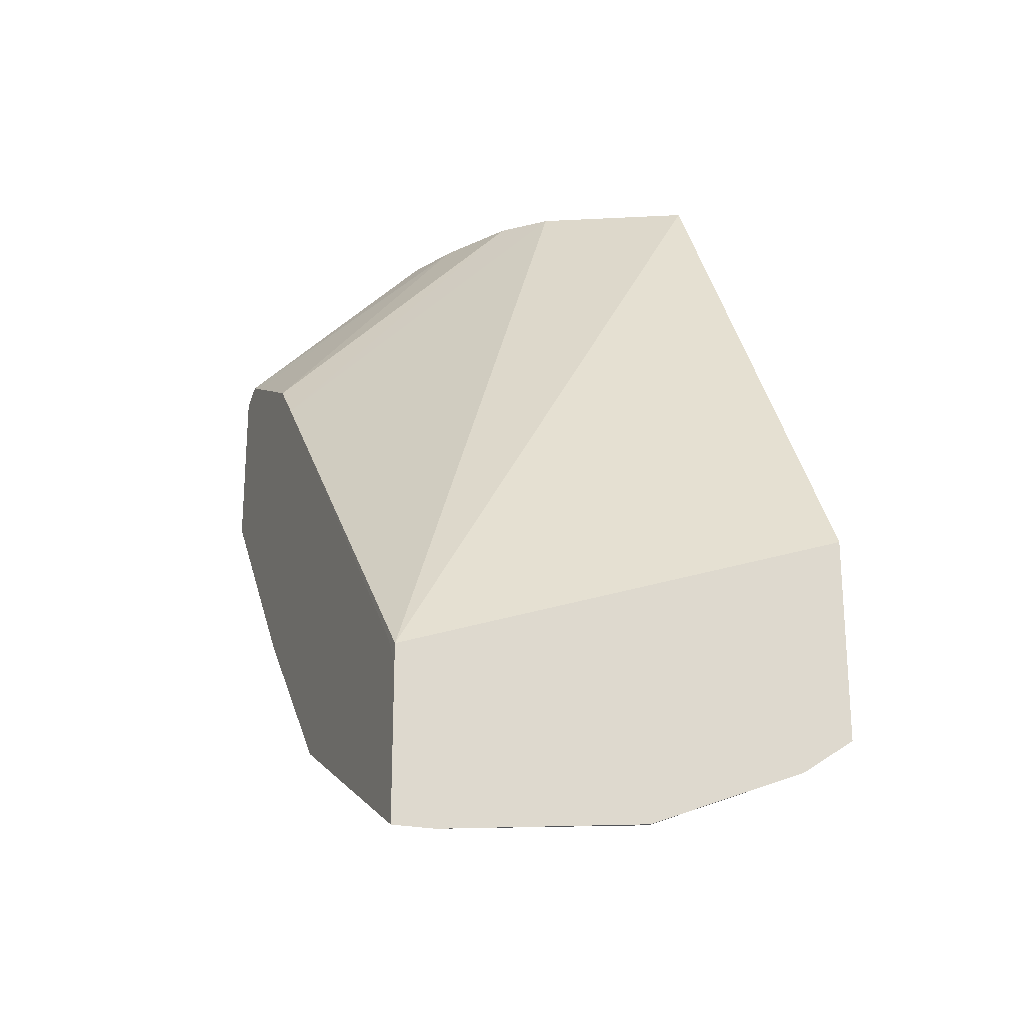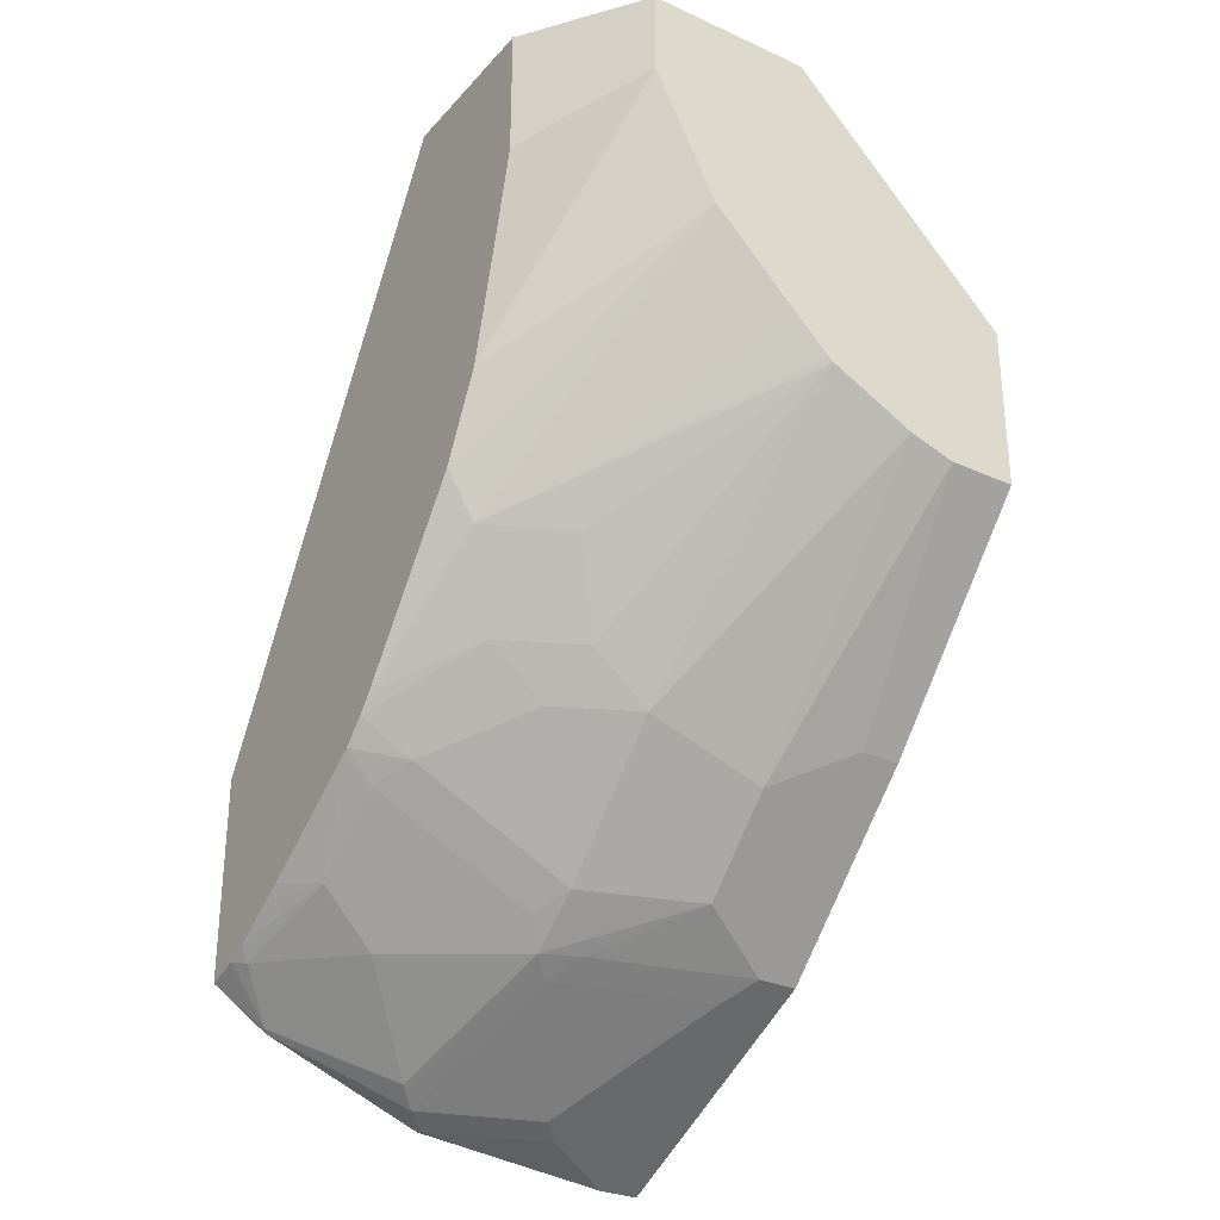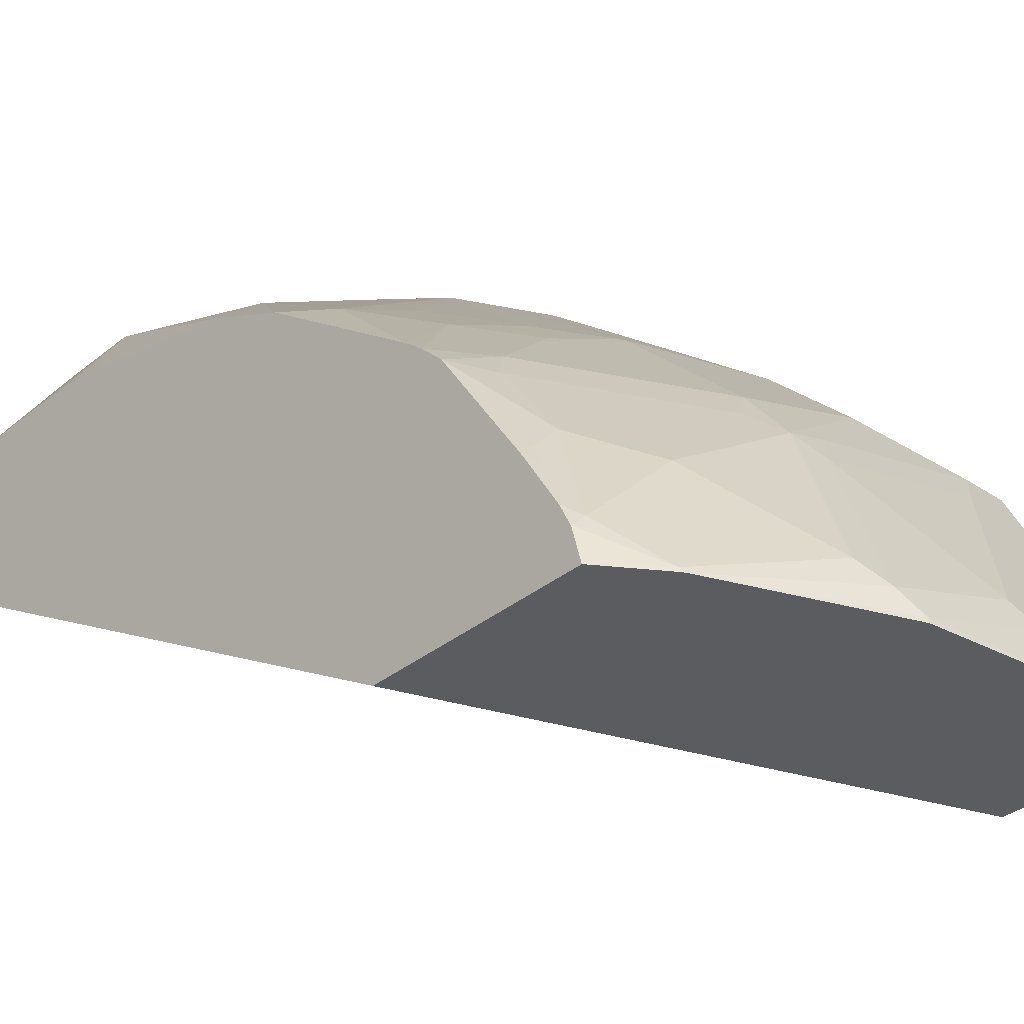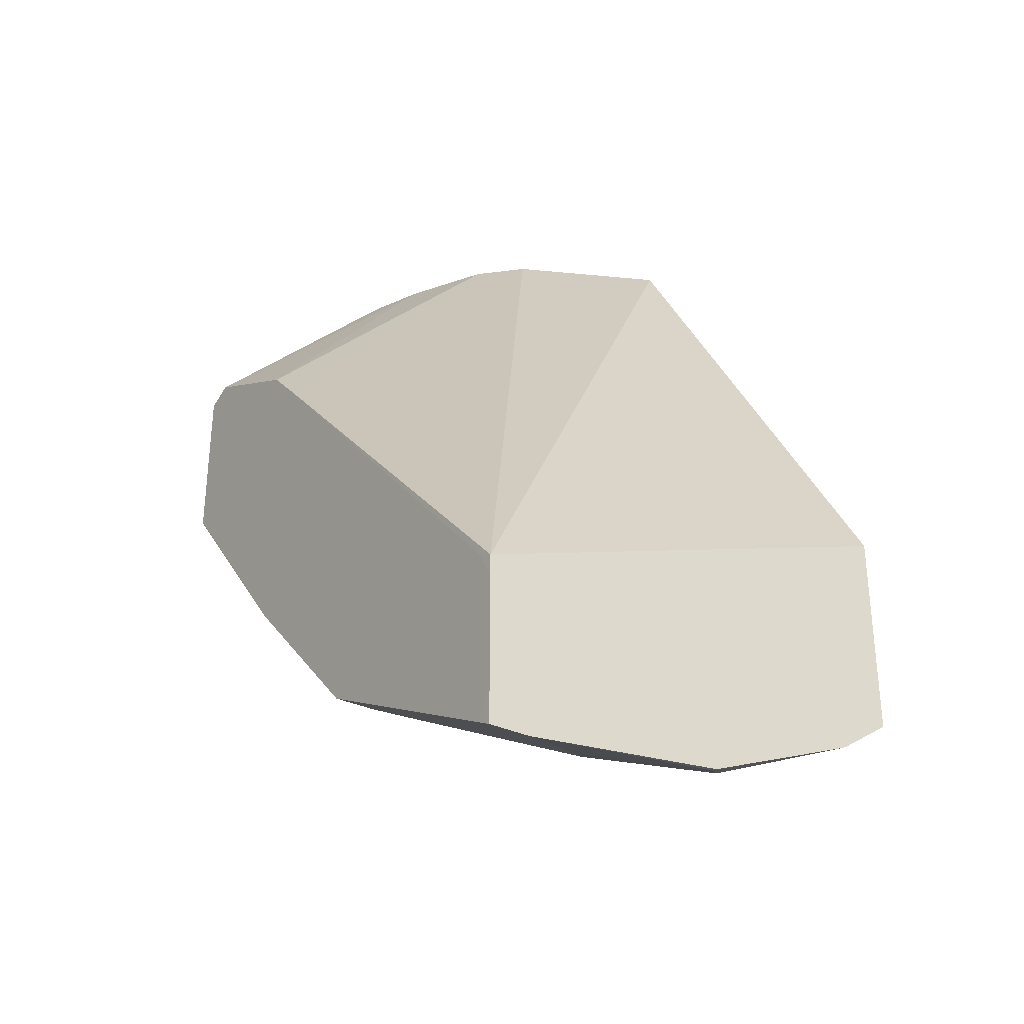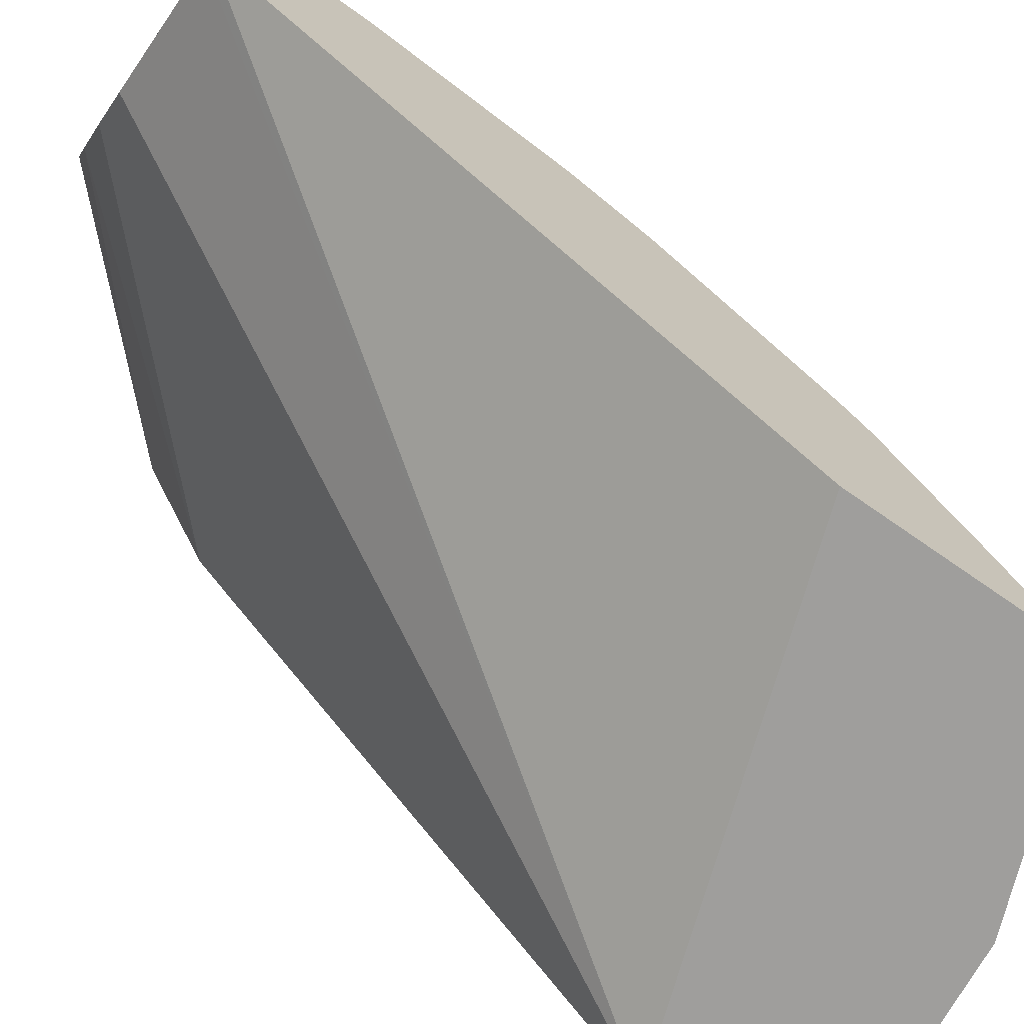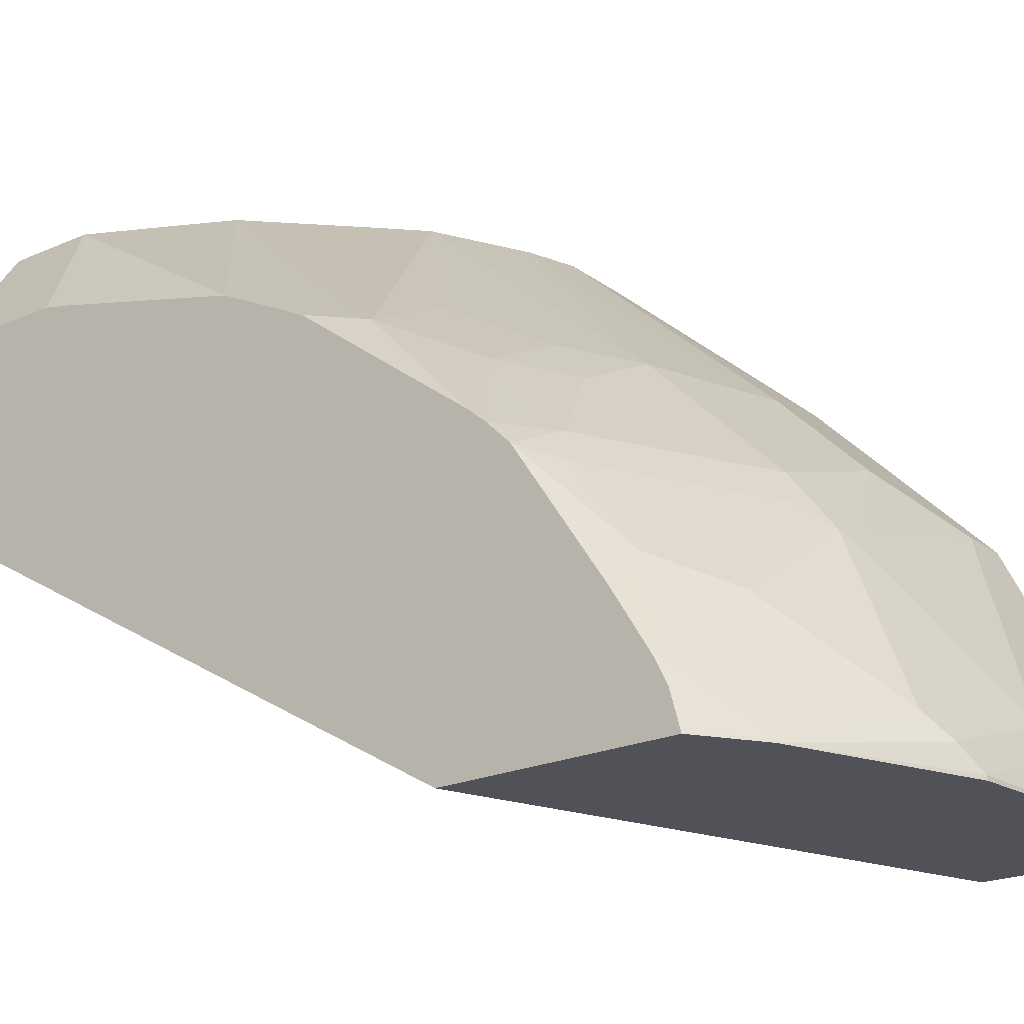
<metadata>
{"format":"obj","ext":"obj","renderer":"f3d","projection":"perspective","resolution":1024,"background":"white","views":[{"elev":-22.6,"azim":-21.5,"up":"+Z"},{"elev":-29.7,"azim":146.5,"up":"+Z"},{"elev":-33.9,"azim":137.7,"up":"+Y"},{"elev":-31.7,"azim":-34.5,"up":"+Z"},{"elev":-70.9,"azim":55.0,"up":"+Y"},{"elev":-21.6,"azim":128.1,"up":"+Y"}]}
</metadata>
<code>
v -3.002e-05 0.5037 -0.4358
v 0.02023 0.5037 -0.4358
v -7.465e-05 0.5037 -0.4185
v -7.465e-05 0.5123 -0.4314
v -7.465e-05 0.5258 -0.4247
v -7.465e-05 0.5662 -0.4045
v 0.04047 0.5933 -0.391
v 0.07079 0.536 -0.4196
v 0.06068 0.5258 -0.4247
v 0.1213 0.5056 -0.4247
v 0.1213 0.5037 -0.4247
v -7.465e-05 0.5037 -0.3646
v -7.465e-05 0.6067 -0.3843
v 1.46e-05 0.5933 -0.391
v 0.03034 0.6169 -0.3792
v 0.1314 0.5157 -0.4196
v 0.1112 0.5966 -0.3792
v 0.2003 0.5037 -0.3933
v -7.71e-06 0.5037 -0.3549
v -7.465e-05 0.5124 -0.3505
v -7.465e-05 0.6337 -0.3708
v 1.46e-05 0.6337 -0.3708
v 0.02023 0.6337 -0.3708
v 0.1011 0.6135 -0.3708
v 0.1415 0.5258 -0.4121
v 0.1213 0.6067 -0.3716
v 0.2022 0.5056 -0.3918
v 0.2029 0.5037 -0.3918
v 0.2279 0.5037 -0.2739
v 0.2279 0.6647 0.0009389
v 0.2234 0.6669 0.0009389
v 0.2206 0.6683 0.0009389
v 0.1955 0.6808 0.0009389
v 0.155 0.7011 0.0009389
v -7.465e-05 0.701 -0.1551
v -7.465e-05 0.7145 -0.2899
v 0.06068 0.6944 -0.3101
v 0.06068 0.6539 -0.3505
v 0.182 0.5663 -0.3716
v 0.2022 0.5461 -0.3716
v 0.2225 0.5258 -0.3716
v 0.1213 0.6337 -0.3505
v 0.1314 0.6169 -0.359
v 0.2279 0.5204 -0.3703
v 0.2279 0.5037 -0.375
v 0.2279 0.7456 0.0009389
v 0.1348 0.7213 0.0009389
v -7.465e-05 0.7213 -0.1349
v 0.02023 0.7146 -0.2898
v -7.465e-05 0.8023 -0.1887
v -5.233e-05 0.8023 -0.189
v 0.03382 0.8023 -0.189
v 0.1213 0.6944 -0.2898
v 0.05631 0.8023 -0.182
v 0.1921 0.5764 -0.359
v 0.2123 0.5764 -0.3488
v 0.2279 0.5312 -0.3648
v 0.2123 0.6169 -0.3185
v 0.2022 0.6337 -0.3101
v 0.189 0.8023 0.0009389
v 0.2279 0.7456 -0.0634
v 0.1131 0.7602 0.0009389
v -7.465e-05 0.7348 -0.1281
v -7.465e-05 0.8023 -0.1074
v 0.1517 0.6977 -0.268
v 0.1618 0.6741 -0.2898
v 0.05772 0.8023 -0.1813
v 0.09817 0.8023 -0.1611
v 0.2279 0.5609 -0.3465
v 0.2279 0.5515 -0.3524
v 0.2279 0.6216 -0.306
v 0.1921 0.6775 -0.268
v 0.2279 0.6324 -0.2952
v 0.1076 0.8023 0.0009389
v 0.189 0.8023 -0.04049
v 0.2279 0.7425 -0.07704
v 0.1011 0.7887 0.0009389
v -7.465e-05 0.7886 -0.1011
v -7.465e-05 0.7752 -0.1079
v -7.465e-05 0.7617 -0.1146
v -7.465e-05 0.7889 -0.1012
v -5.233e-05 0.8023 -0.1067
v 0.1719 0.7179 -0.2275
v 0.2123 0.6977 -0.2275
v 0.101 0.8023 -0.1586
v 0.2279 0.6394 -0.287
v 0.1014 0.7898 0.0009389
v 0.1687 0.8023 -0.08093
v 0.2279 0.7223 -0.1579
v 0.2279 0.7203 -0.1657
v 0.1177 0.8023 -0.1423
v 0.1581 0.8023 -0.1018
v 0.2279 0.7001 -0.2061
f 43 58 55
f 40 56 41
f 41 56 57
f 41 57 44
f 42 58 43
f 42 53 59
f 39 56 40
f 42 59 58
f 90 93 92
f 50 64 82
f 46 75 60
f 47 62 48
f 48 62 63
f 50 82 74
f 50 74 60
f 50 60 75
f 50 75 88
f 50 88 92
f 39 55 56
f 46 61 75
f 37 54 53
f 29 46 30
f 37 49 52
f 50 92 91
f 30 46 60
f 30 60 74
f 30 74 87
f 30 87 77
f 30 77 62
f 30 62 47
f 30 47 34
f 30 34 33
f 30 33 32
f 30 32 31
f 34 47 35
f 35 47 48
f 36 49 37
f 36 50 51
f 36 51 52
f 36 52 49
f 37 53 42
f 37 42 38
f 37 52 54
f 50 91 85
f 88 90 92
f 50 68 67
f 65 68 83
f 65 83 84
f 65 84 72
f 68 85 84
f 68 84 83
f 72 86 73
f 72 84 86
f 74 82 87
f 75 76 89
f 75 89 90
f 75 90 88
f 77 87 78
f 78 87 81
f 81 87 82
f 84 85 91
f 84 91 92
f 84 92 93
f 84 93 86
f 29 61 46
f 65 72 66
f 64 81 82
f 62 80 63
f 62 79 80
f 50 67 54
f 50 54 52
f 50 52 51
f 53 65 66
f 53 66 59
f 53 54 67
f 53 67 68
f 53 68 65
f 55 58 56
f 50 85 68
f 56 69 70
f 56 58 71
f 56 71 69
f 58 59 71
f 59 66 72
f 59 72 73
f 59 73 71
f 61 76 75
f 62 77 78
f 62 78 79
f 56 70 57
f 29 76 61
f 19 30 31
f 29 90 89
f 3 79 78
f 3 78 81
f 3 81 64
f 3 64 50
f 3 50 36
f 3 36 21
f 3 21 13
f 3 13 6
f 3 6 5
f 3 5 4
f 6 13 22
f 6 22 14
f 6 14 7
f 7 14 15
f 7 15 8
f 8 16 10
f 8 10 9
f 8 15 17
f 8 17 16
f 3 80 79
f 10 16 18
f 3 63 80
f 3 35 48
f 29 89 76
f 1 2 11
f 1 11 18
f 1 18 28
f 1 28 45
f 1 45 29
f 1 29 19
f 1 19 12
f 1 12 3
f 1 3 4
f 1 4 5
f 1 5 6
f 1 6 2
f 2 6 7
f 2 7 8
f 2 8 9
f 2 10 11
f 3 12 20
f 3 20 35
f 3 48 63
f 10 18 11
f 2 9 10
f 13 21 22
f 25 39 40
f 25 40 41
f 25 41 27
f 26 38 42
f 26 42 43
f 26 43 55
f 26 55 39
f 27 41 44
f 27 44 45
f 27 45 28
f 29 44 57
f 29 57 70
f 29 70 69
f 29 69 71
f 29 71 73
f 29 73 86
f 29 86 93
f 29 93 90
f 12 19 20
f 25 26 39
f 24 38 26
f 29 45 44
f 23 37 38
f 14 22 15
f 23 38 24
f 15 22 23
f 15 23 24
f 15 24 17
f 16 17 25
f 17 24 26
f 17 26 25
f 18 27 28
f 18 25 27
f 16 25 18
f 19 31 32
f 19 32 33
f 19 33 34
f 19 34 35
f 19 35 20
f 21 36 22
f 19 29 30
f 22 36 23
f 23 36 37

</code>
